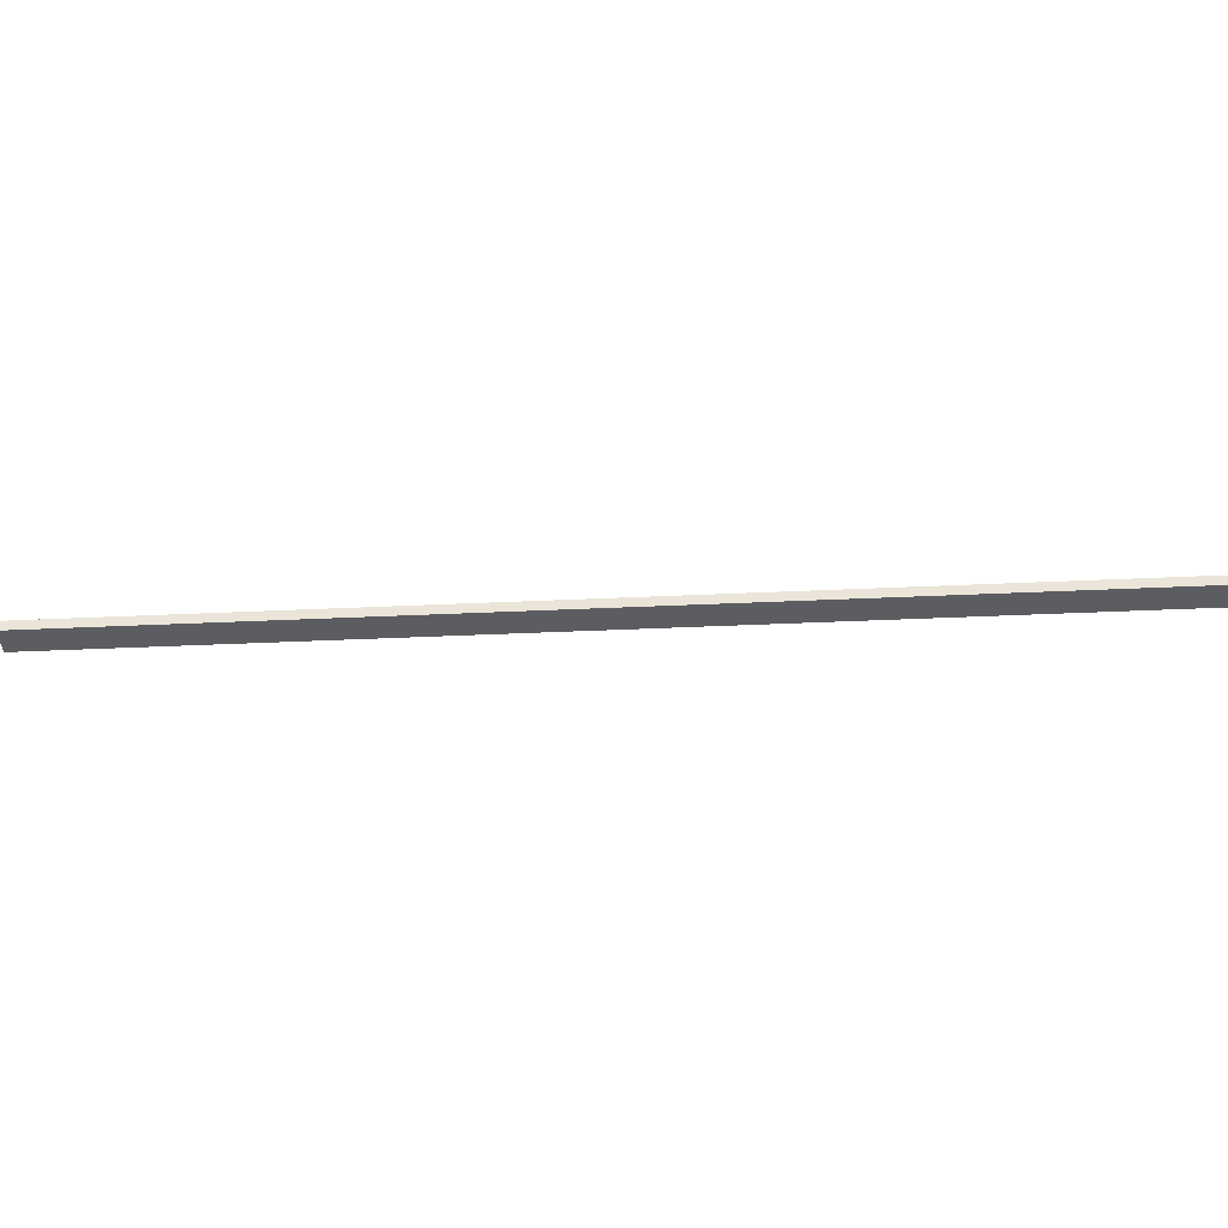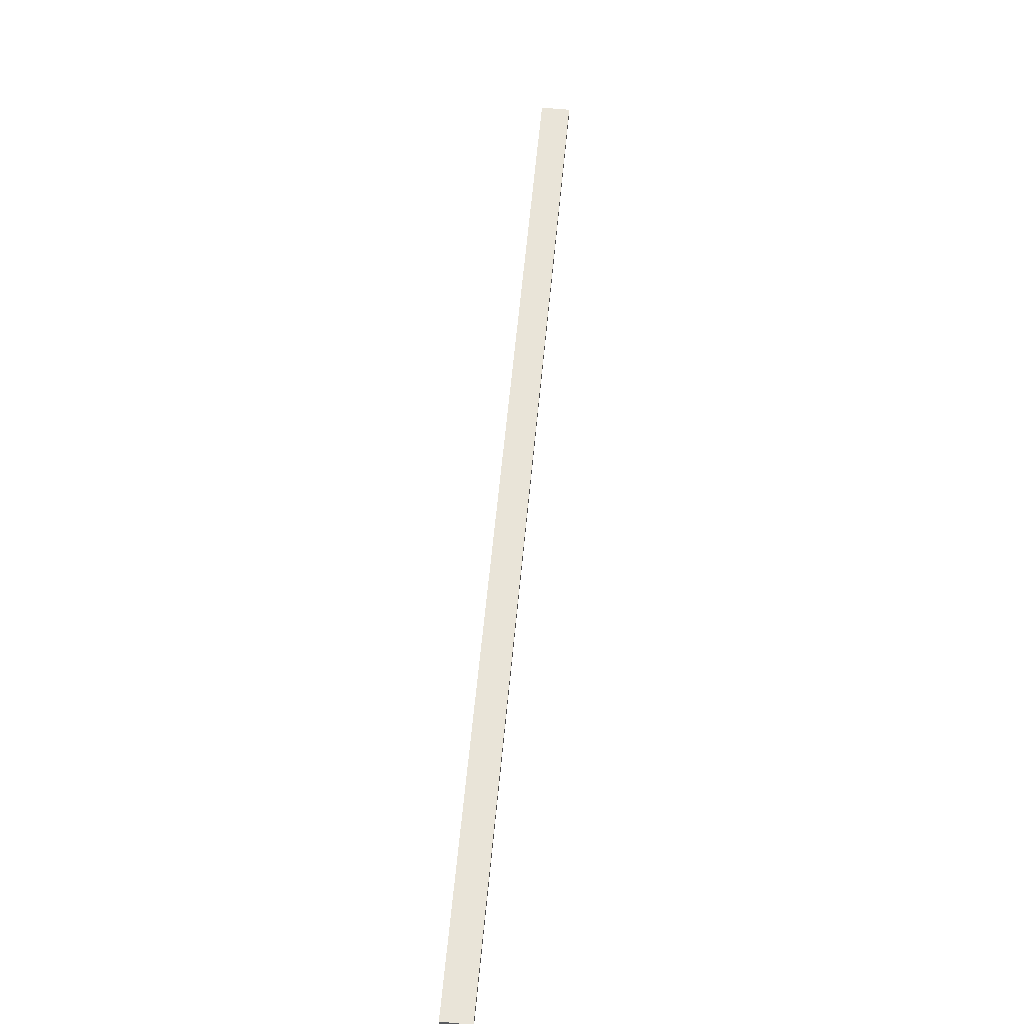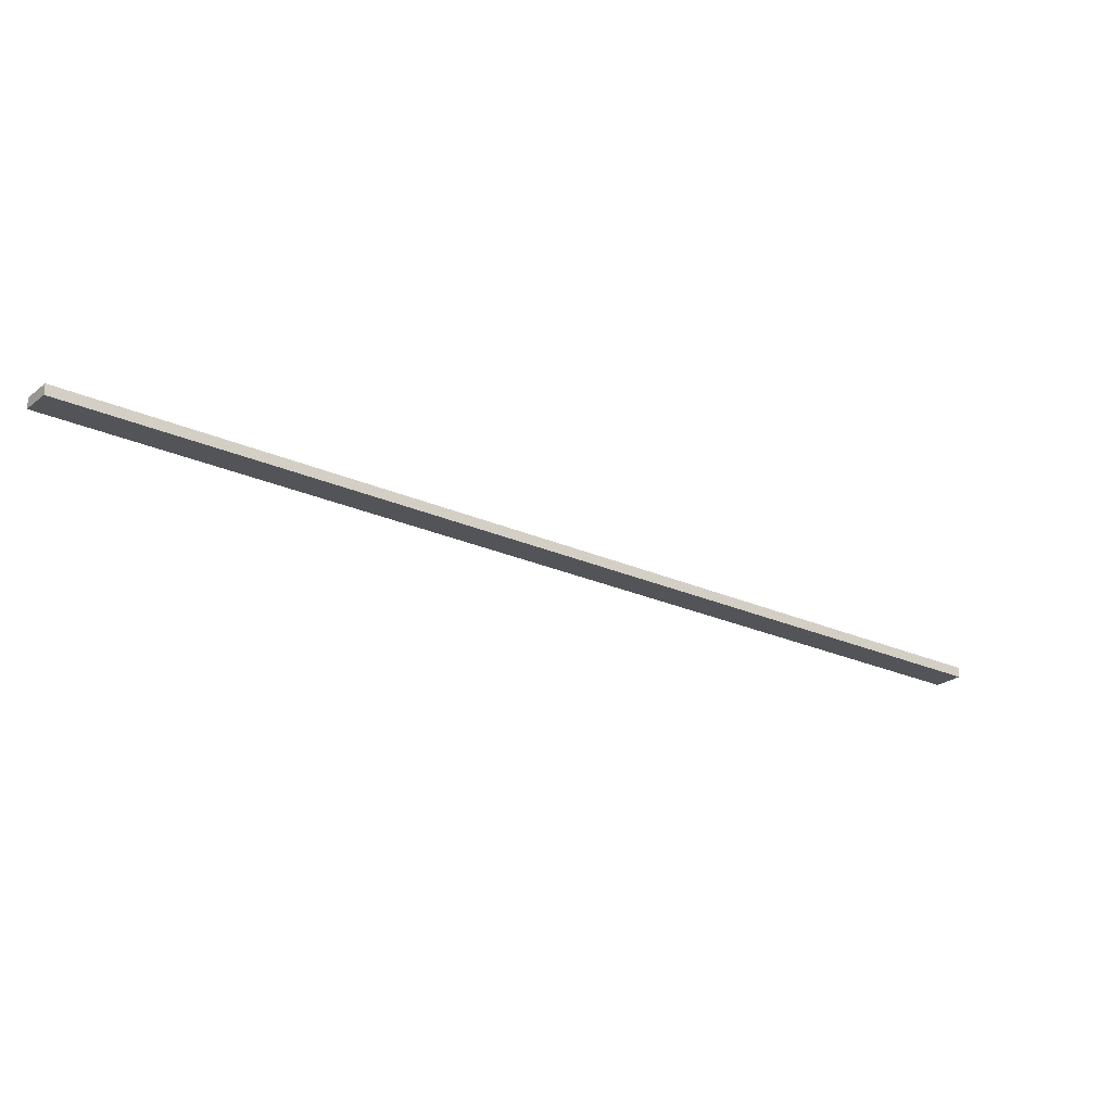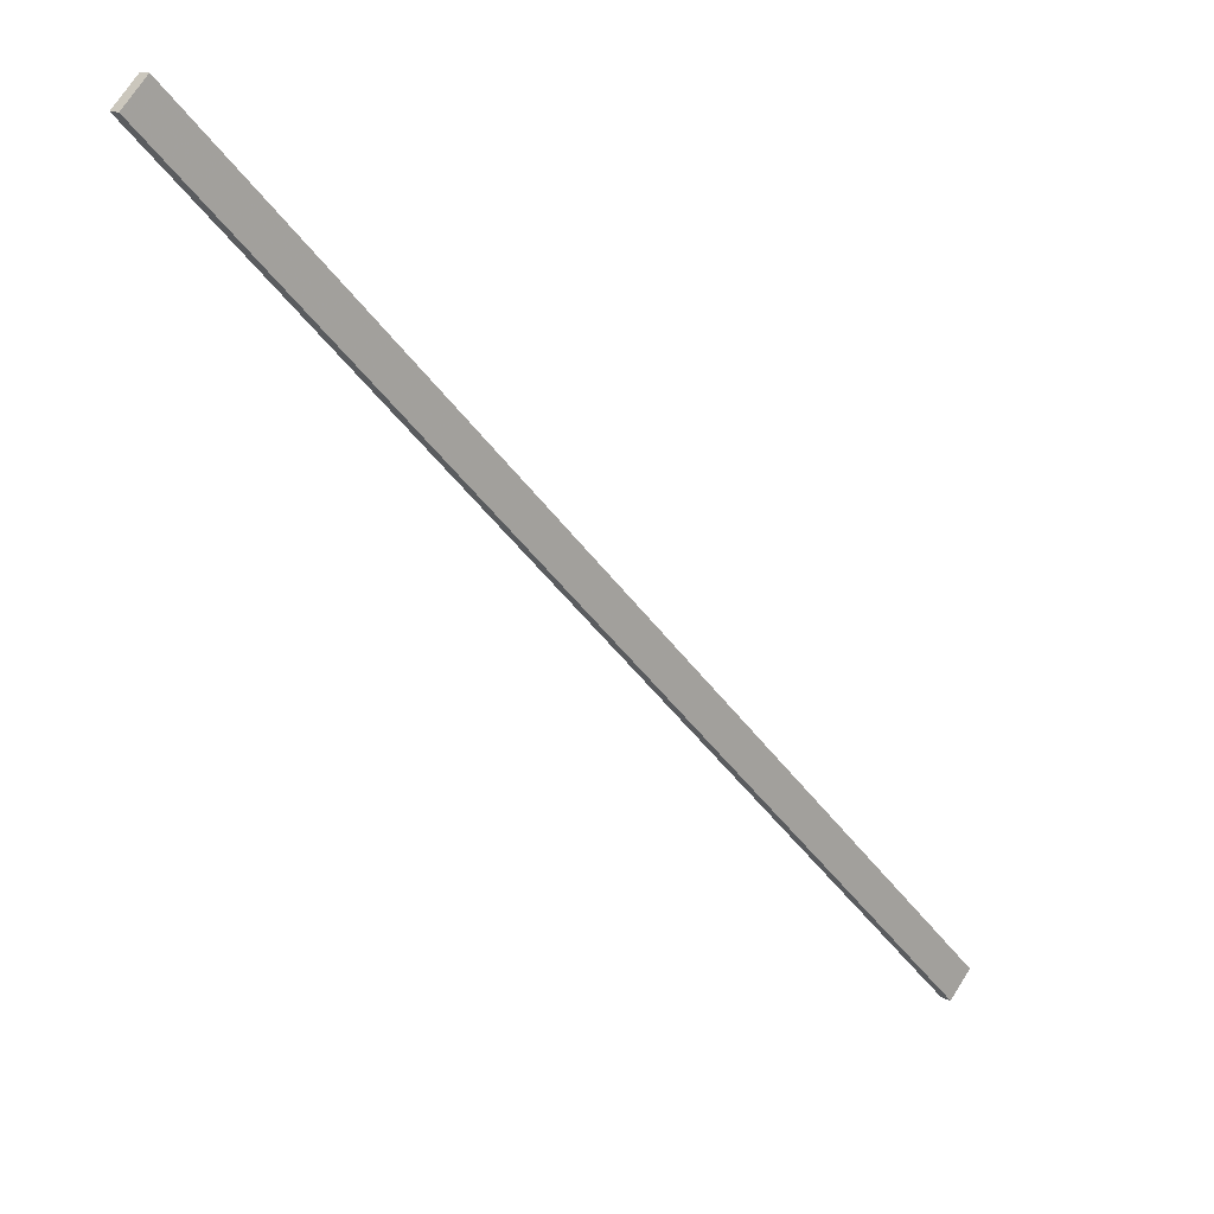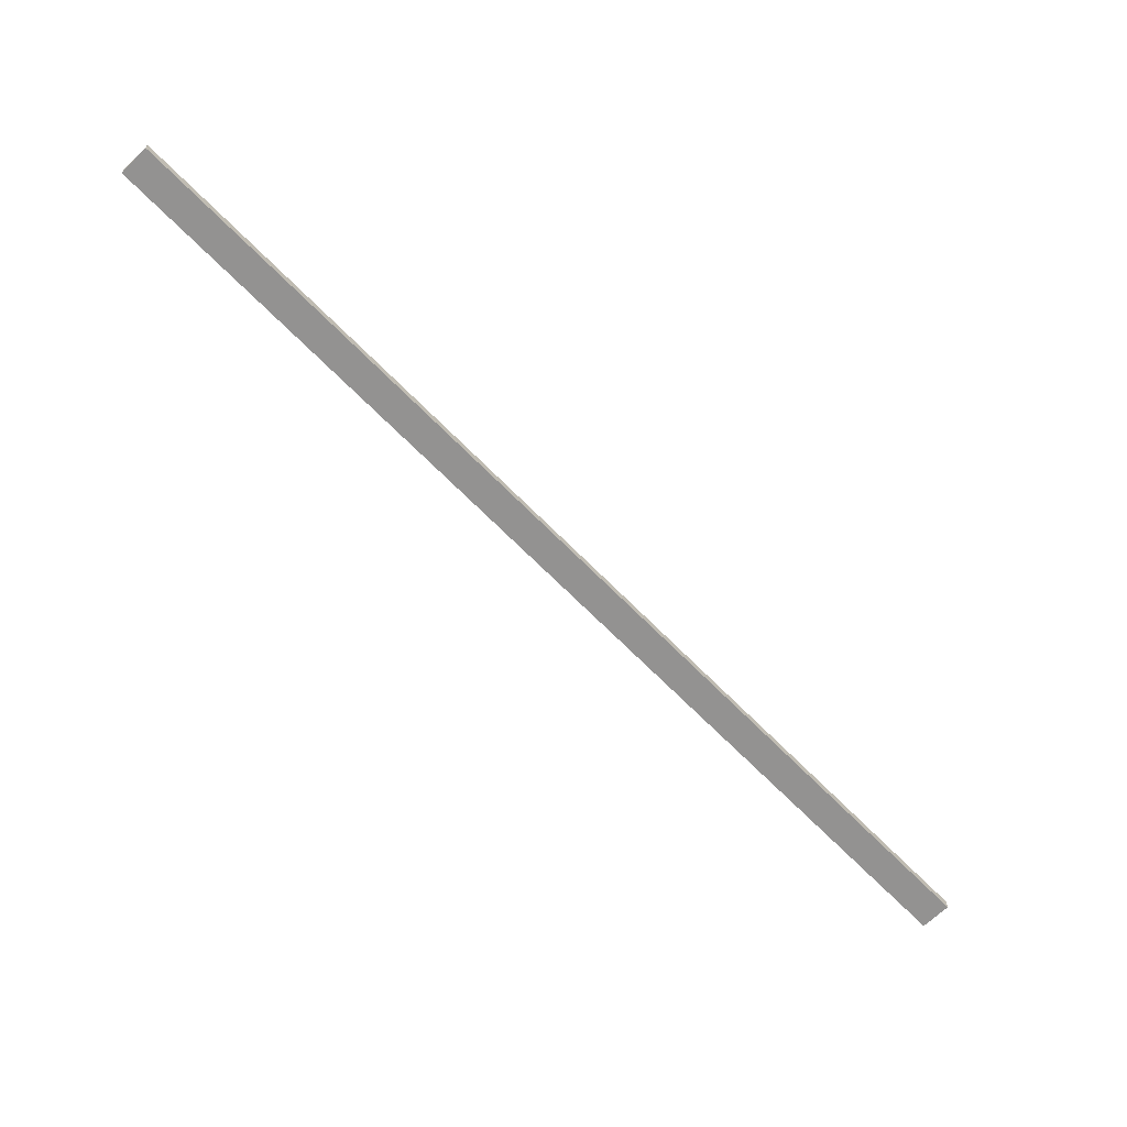
<metadata>
{"format":"obj","ext":"obj","renderer":"f3d","projection":"perspective","resolution":1024,"background":"white","views":[{"elev":-37.2,"azim":-41.5,"up":"+Y"},{"elev":60.5,"azim":-129.6,"up":"+Y"},{"elev":-23.6,"azim":97.5,"up":"+Y"},{"elev":13.9,"azim":138.9,"up":"+Z"},{"elev":-66.5,"azim":89.2,"up":"+Y"}]}
</metadata>
<code>
v -1.992 -0.02693 -1.878
v -1.992 0.02693 -1.878
v -1.878 -0.02693 -1.992
v -1.878 0.02693 -1.992
v 1.878 -0.02693 1.992
v 1.878 0.02693 1.992
v 1.992 -0.02693 1.878
v 1.992 0.02693 1.878
f 1 2 4 3
f 3 4 8 7
f 7 8 6 5
f 5 6 2 1
f 3 7 5 1
f 8 4 2 6

</code>
